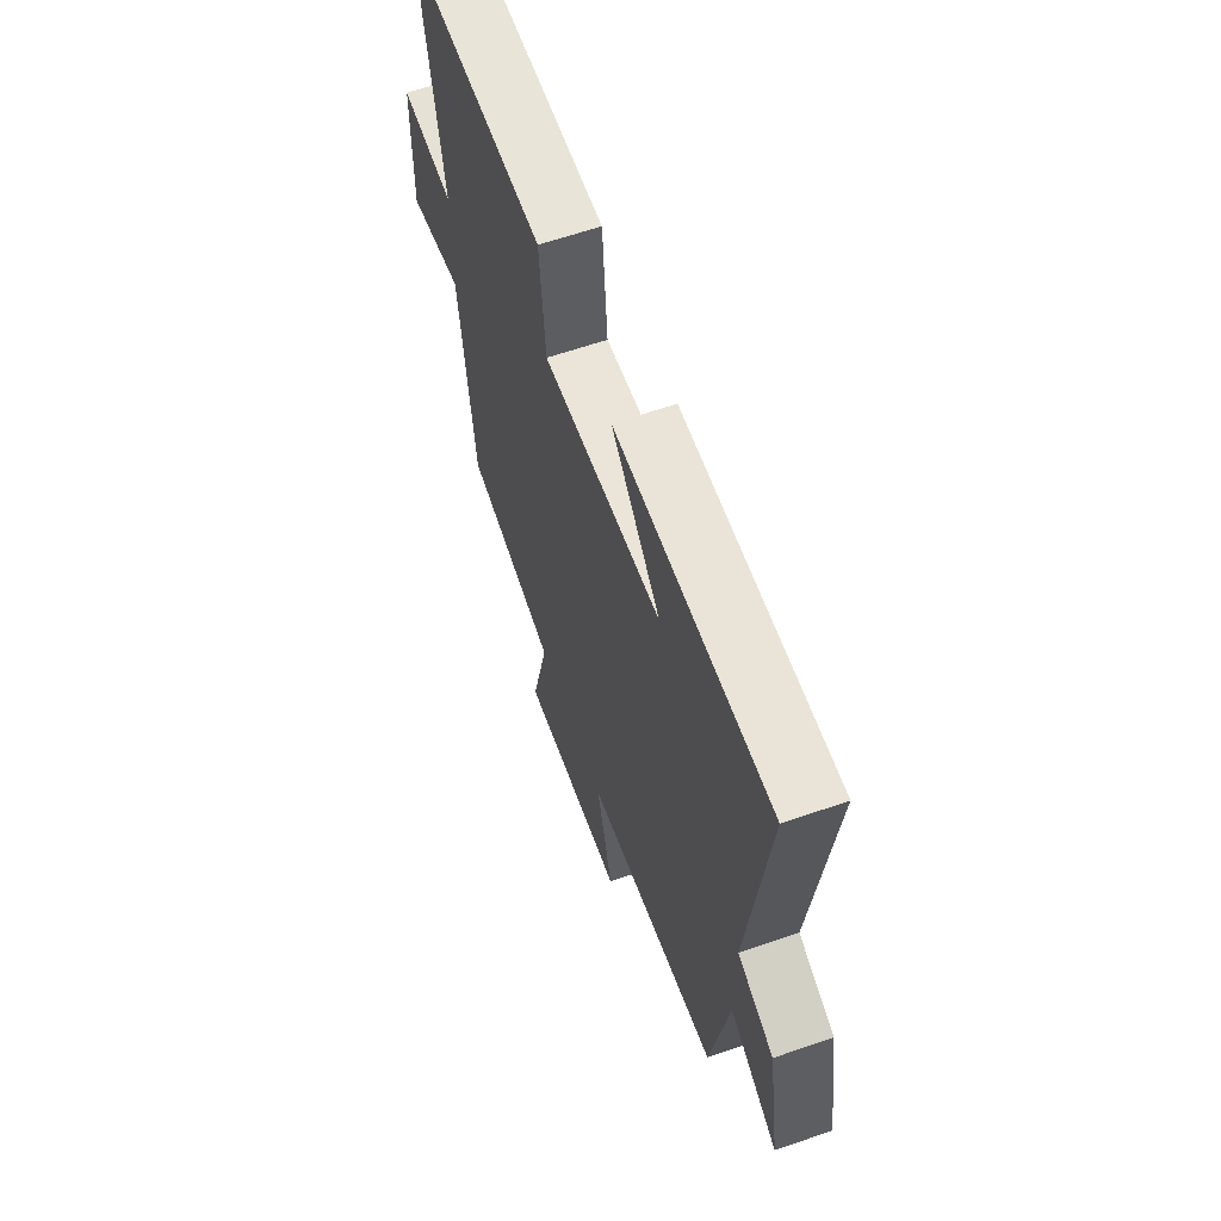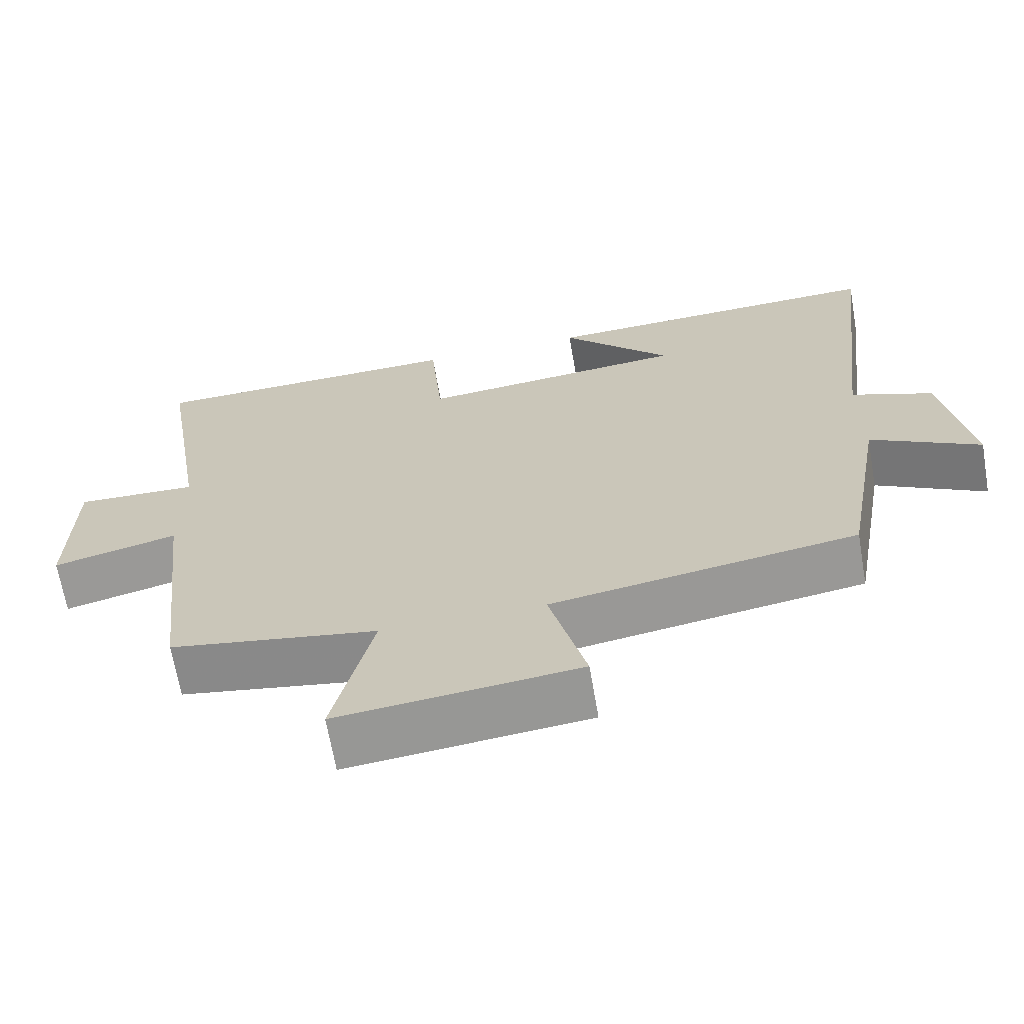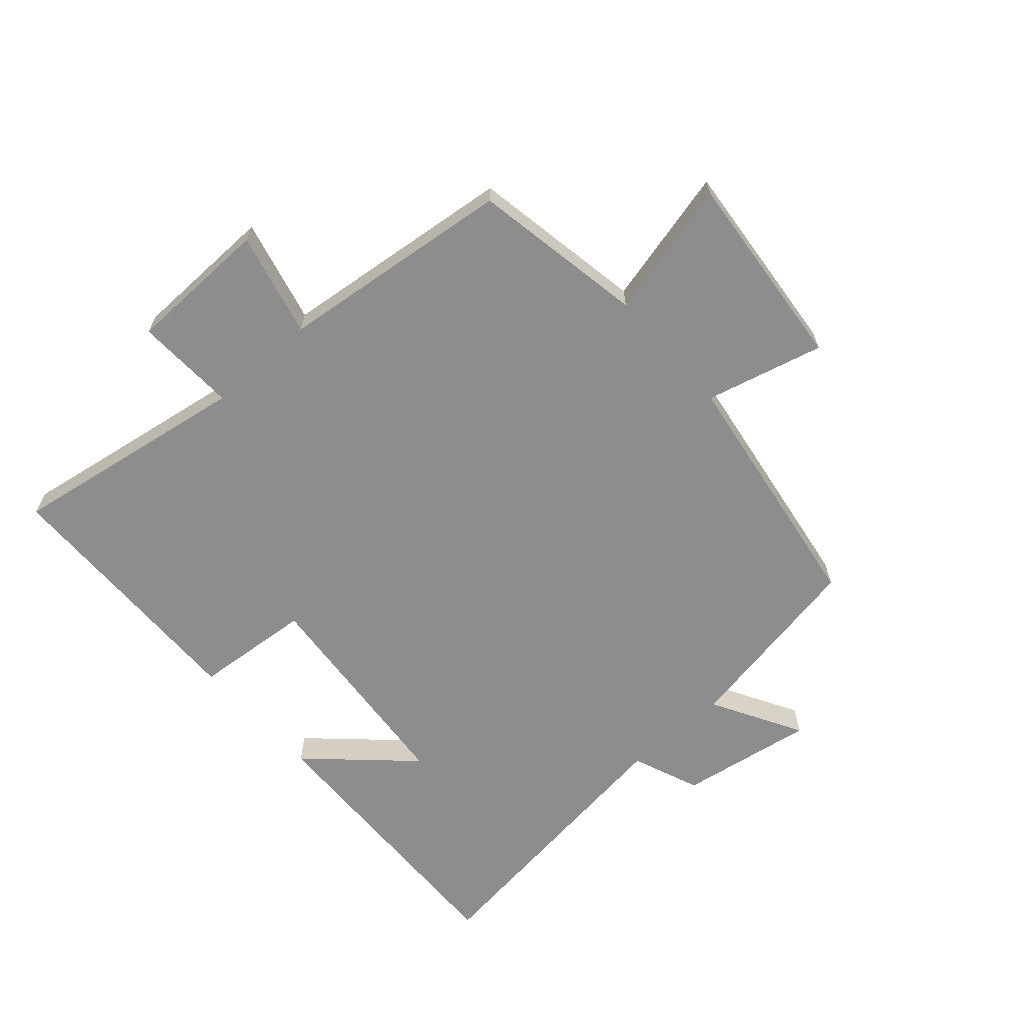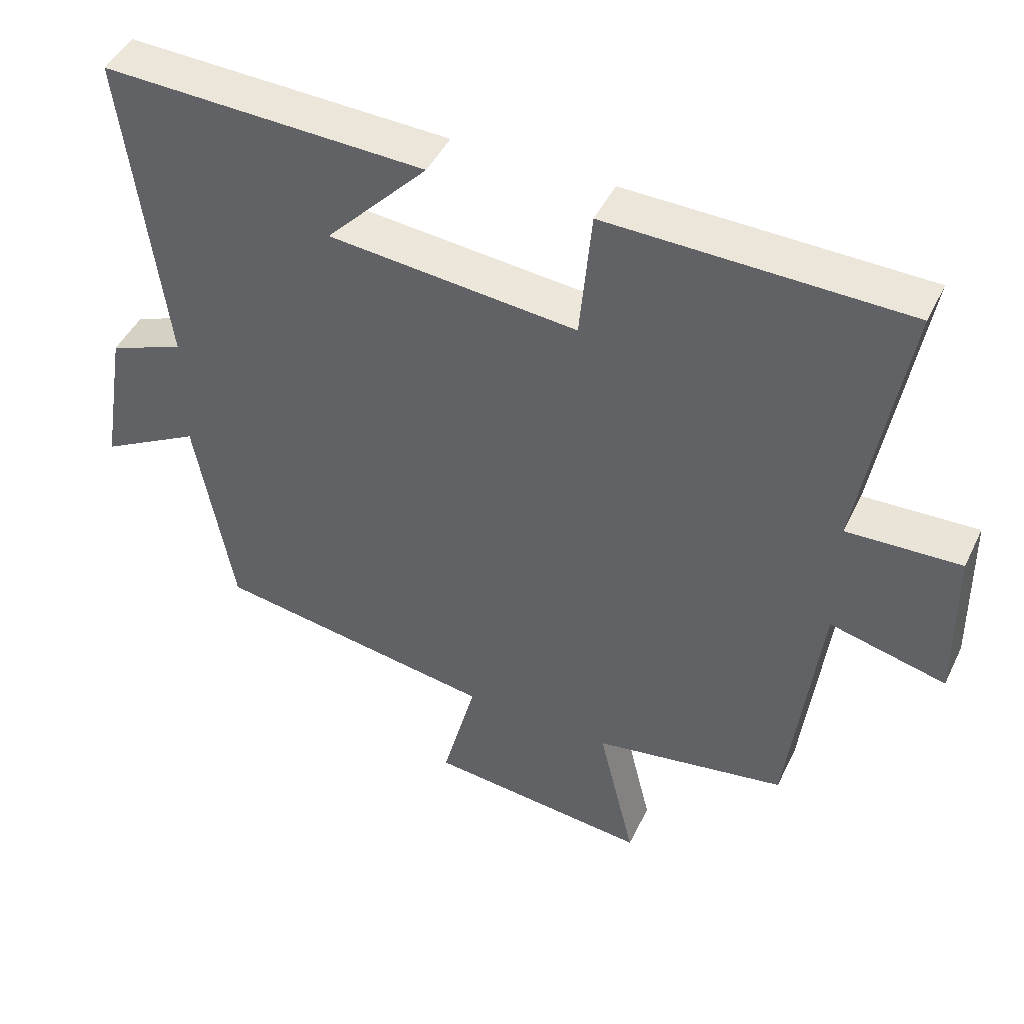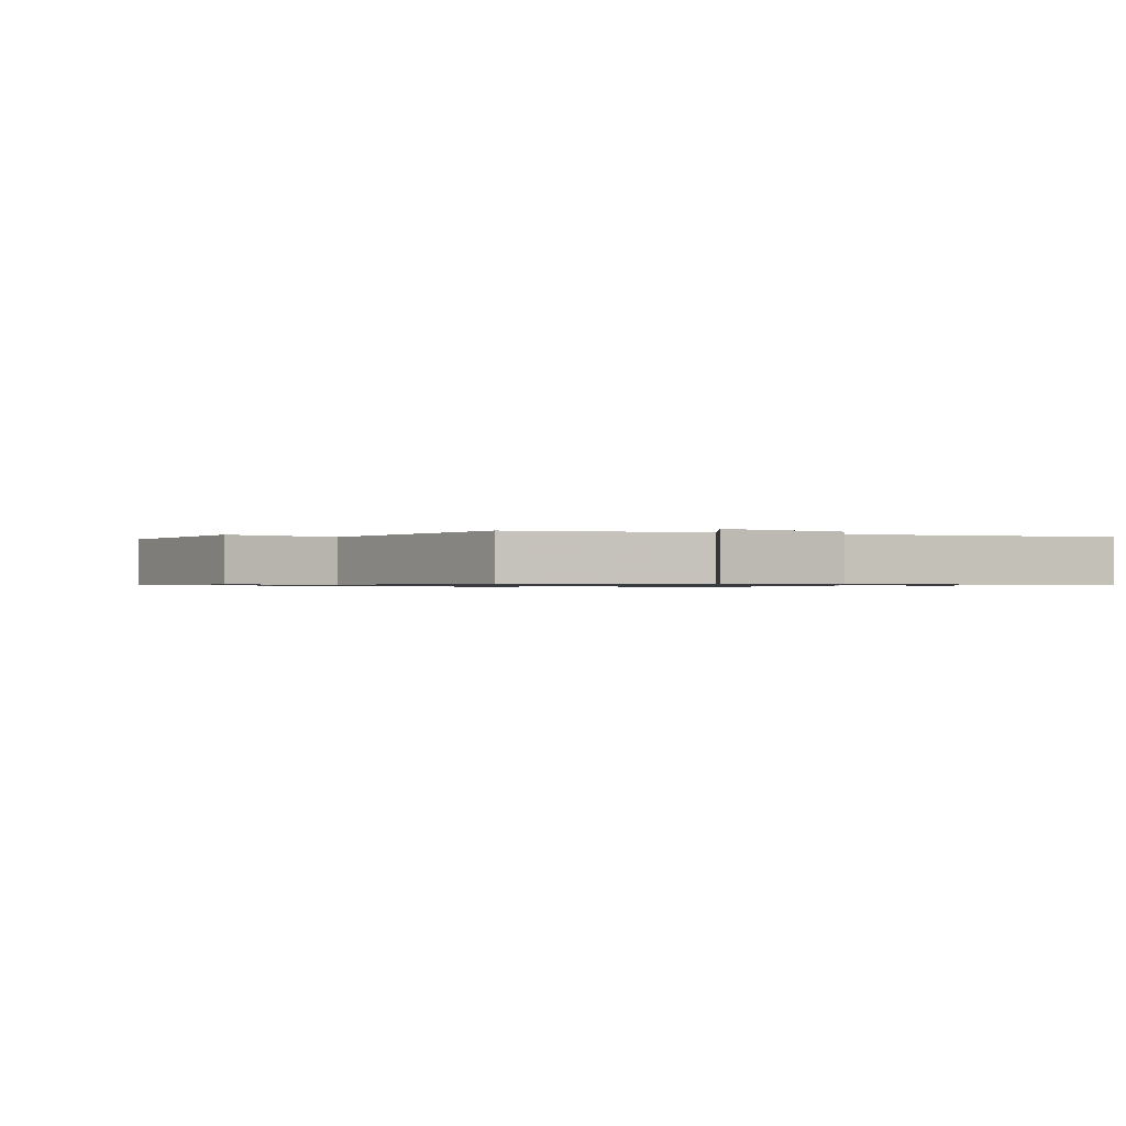
<metadata>
{"format":"obj","ext":"obj","renderer":"f3d","projection":"perspective","resolution":1024,"background":"white","views":[{"elev":62.2,"azim":-109.4,"up":"+Z"},{"elev":-66.7,"azim":-170.2,"up":"+Z"},{"elev":-64.7,"azim":131.7,"up":"+Y"},{"elev":45.9,"azim":24.8,"up":"+Z"},{"elev":-0.8,"azim":-117.0,"up":"+Y"}]}
</metadata>
<code>
v -0.557 0.07 0.515
v -0.091 0.07 0.5
v -0.238 0.07 0.343
v 0.12 0.07 0.311
v 0.137 0.07 0.5
v 0.564 0.07 0.492
v 0.5 0.07 0.106
v 0.663 0.07 0.113
v 0.667 0.07 -0.117
v 0.5 0.07 -0.076
v 0.456 0.07 -0.452
v 0.178 0.07 -0.5
v 0.231 0.07 -0.721
v -0.089 0.07 -0.689
v -0.04 0.07 -0.5
v -0.446 0.07 -0.437
v -0.5 0.07 -0.13
v -0.645 0.07 -0.211
v -0.609 0.07 0.005
v -0.5 0.07 0.048
v -0.557 0 0.515
v -0.091 0 0.5
v -0.238 0 0.343
v 0.12 0 0.311
v 0.137 0 0.5
v 0.564 0 0.492
v 0.5 0 0.106
v 0.663 0 0.113
v 0.667 0 -0.117
v 0.5 0 -0.076
v 0.456 0 -0.452
v 0.178 0 -0.5
v 0.231 0 -0.721
v -0.089 0 -0.689
v -0.04 0 -0.5
v -0.446 0 -0.437
v -0.5 0 -0.13
v -0.645 0 -0.211
v -0.609 0 0.005
v -0.5 0 0.048
f 17 18 19 20
f 15 16 17 20
f 15 20 1
f 12 13 14 15
f 12 15 1
f 11 12 1
f 10 11 1
f 7 8 9 10
f 4 5 6 7
f 3 4 7 10
f 1 2 3
f 1 3 10
f 40 39 38 37
f 40 37 36 35
f 21 40 35
f 35 34 33 32
f 21 35 32
f 21 32 31
f 21 31 30
f 30 29 28 27
f 27 26 25 24
f 30 27 24 23
f 23 22 21
f 30 23 21
f 1 21 22 2
f 2 22 23 3
f 3 23 24 4
f 4 24 25 5
f 5 25 26 6
f 6 26 27 7
f 7 27 28 8
f 8 28 29 9
f 9 29 30 10
f 10 30 31 11
f 11 31 32 12
f 12 32 33 13
f 13 33 34 14
f 14 34 35 15
f 15 35 36 16
f 16 36 37 17
f 17 37 38 18
f 18 38 39 19
f 19 39 40 20
f 20 40 21 1

</code>
